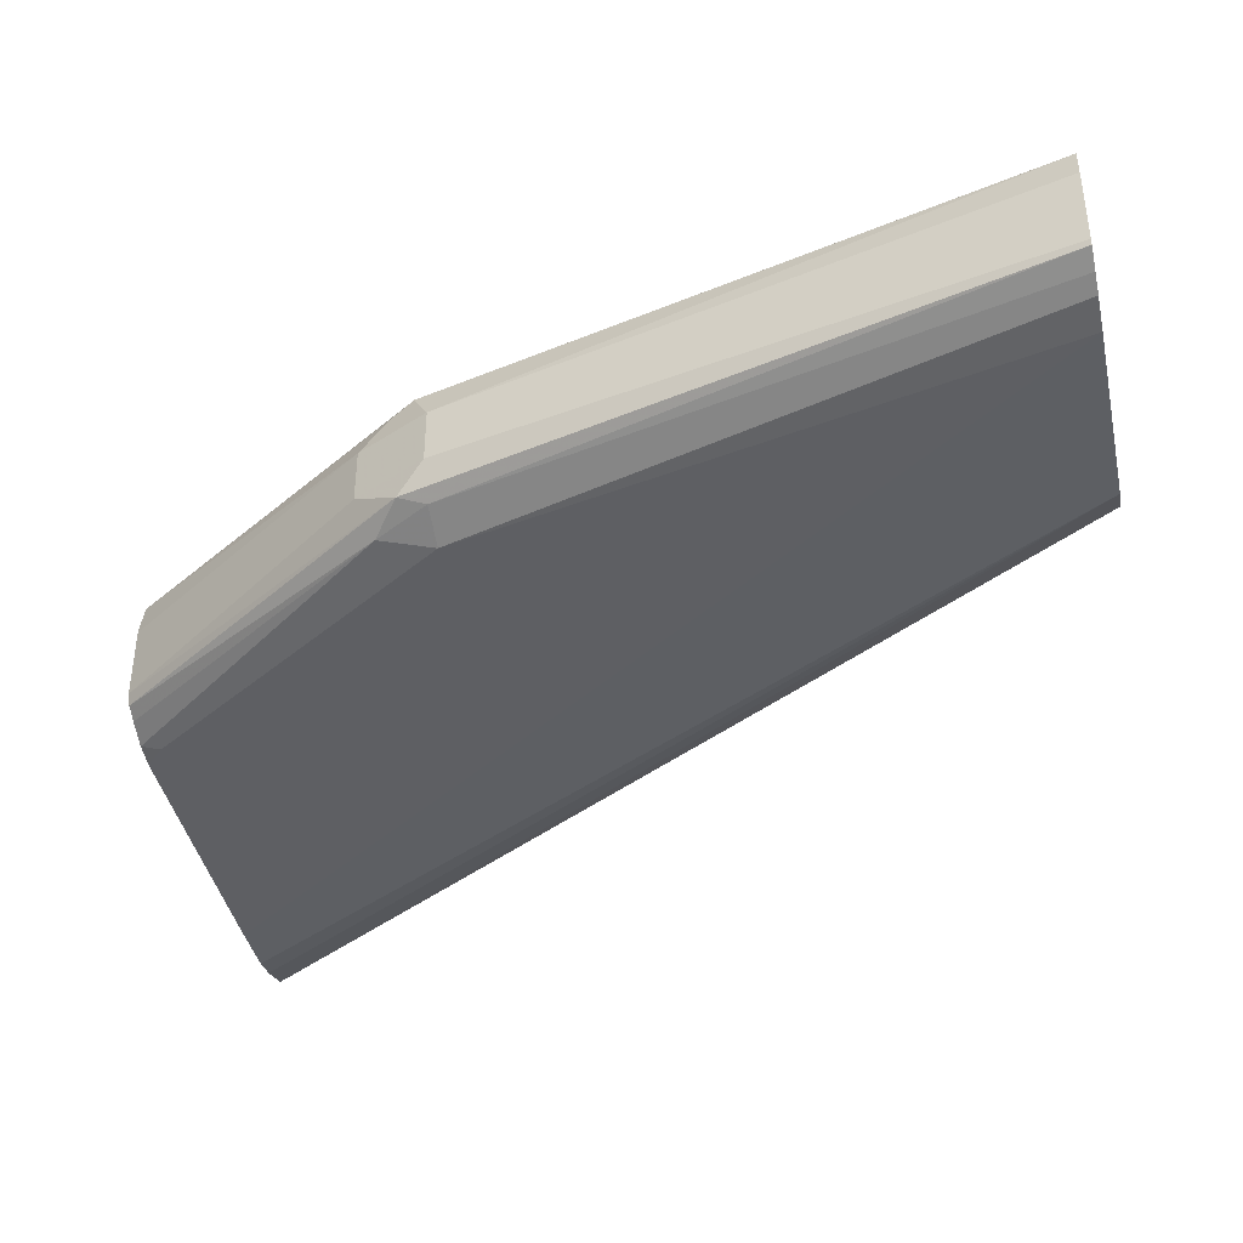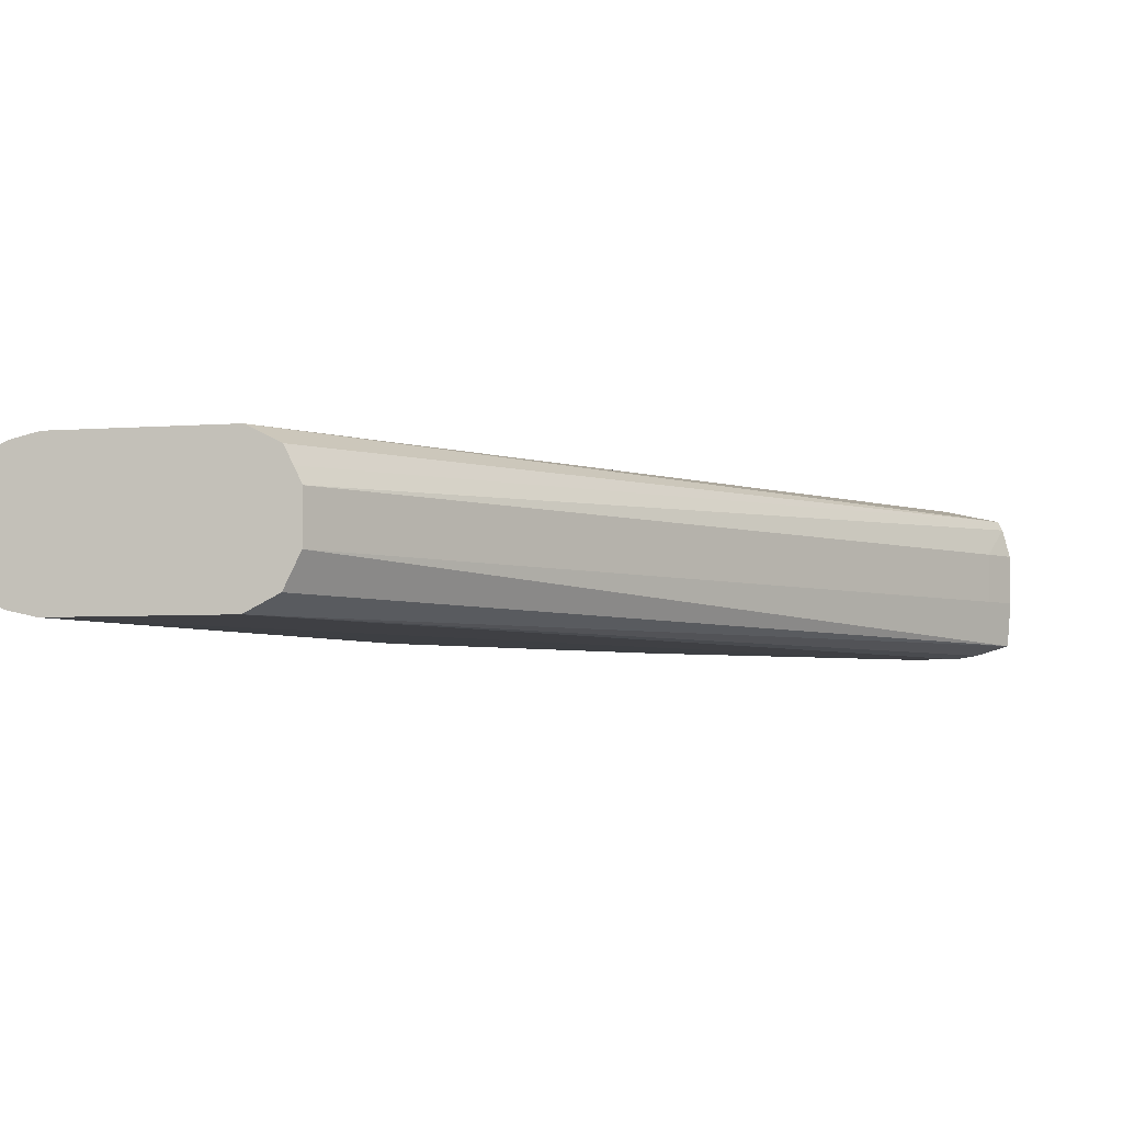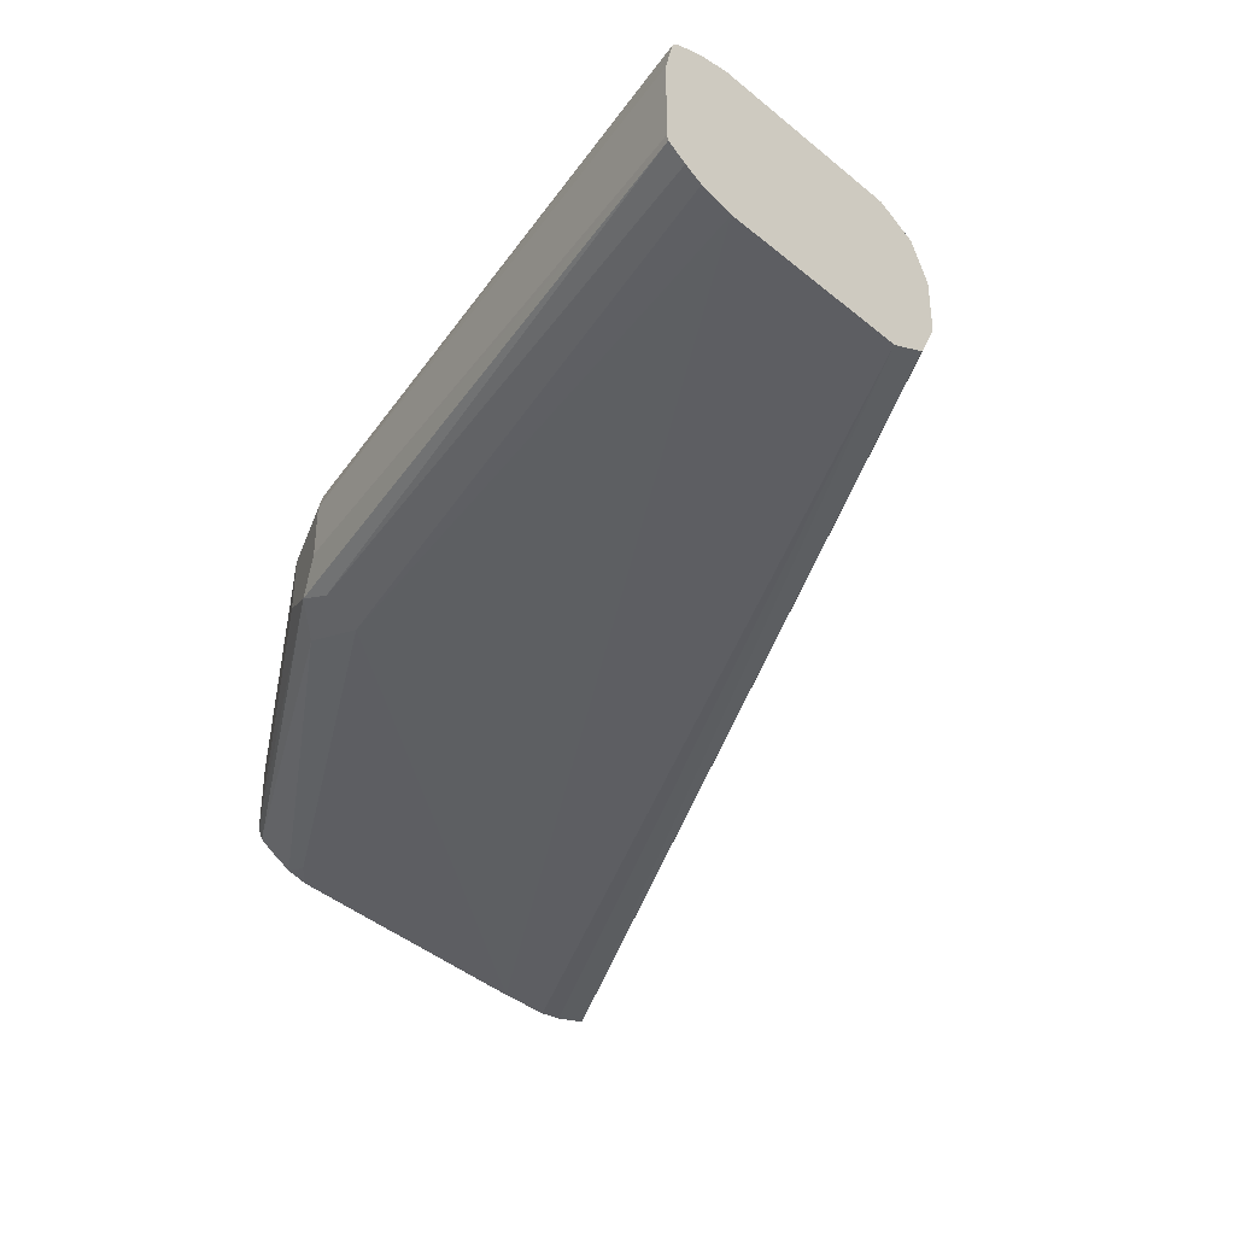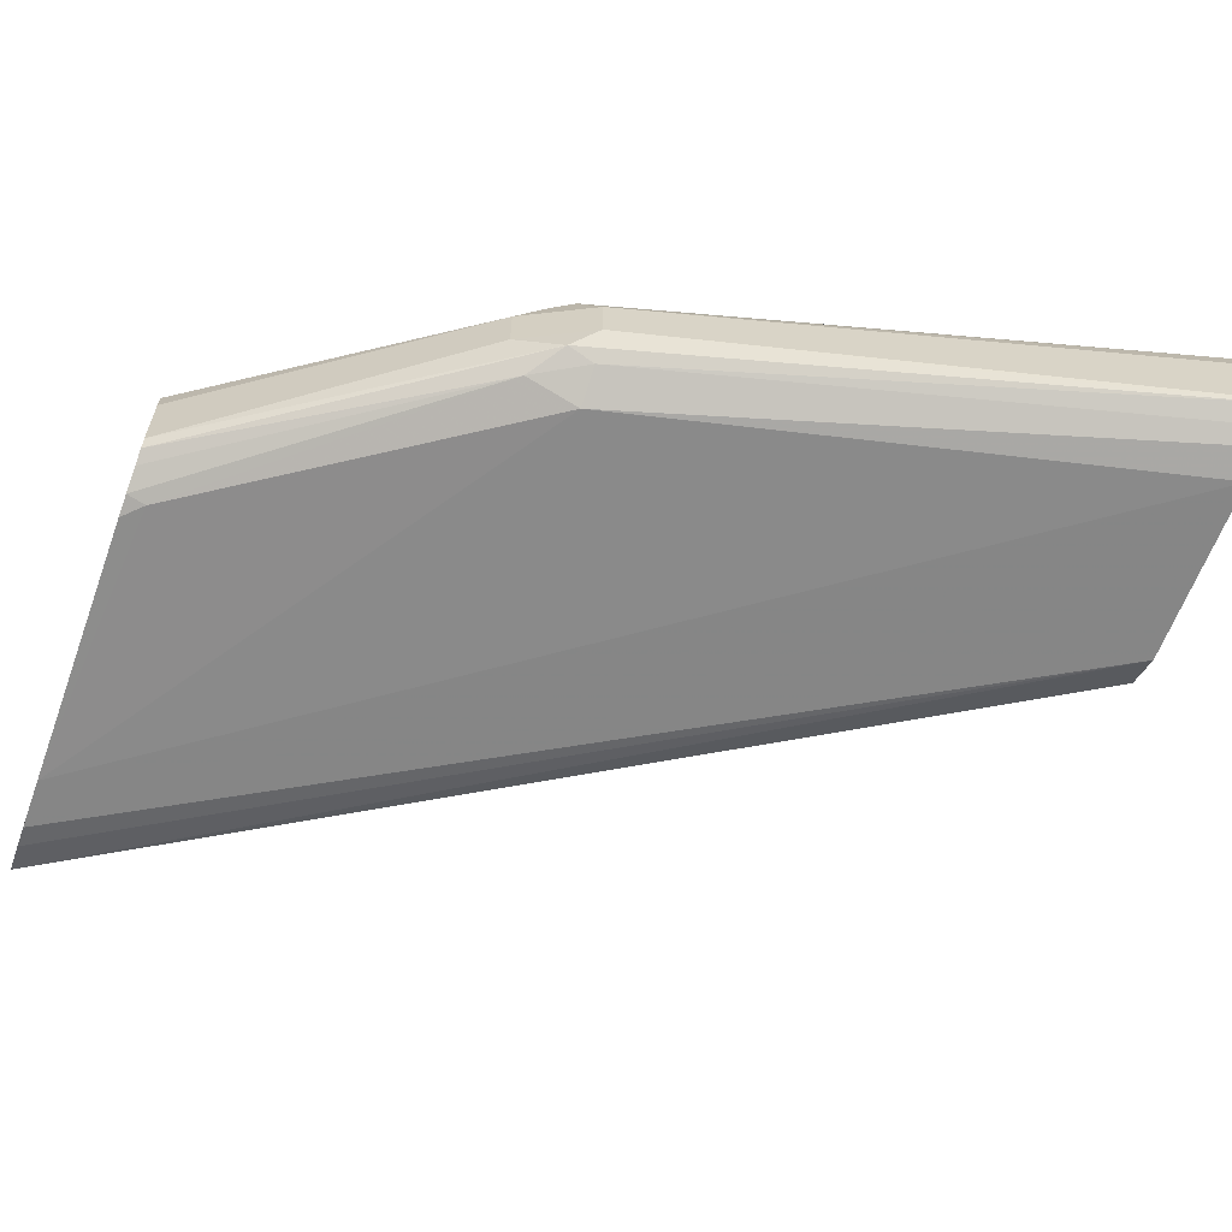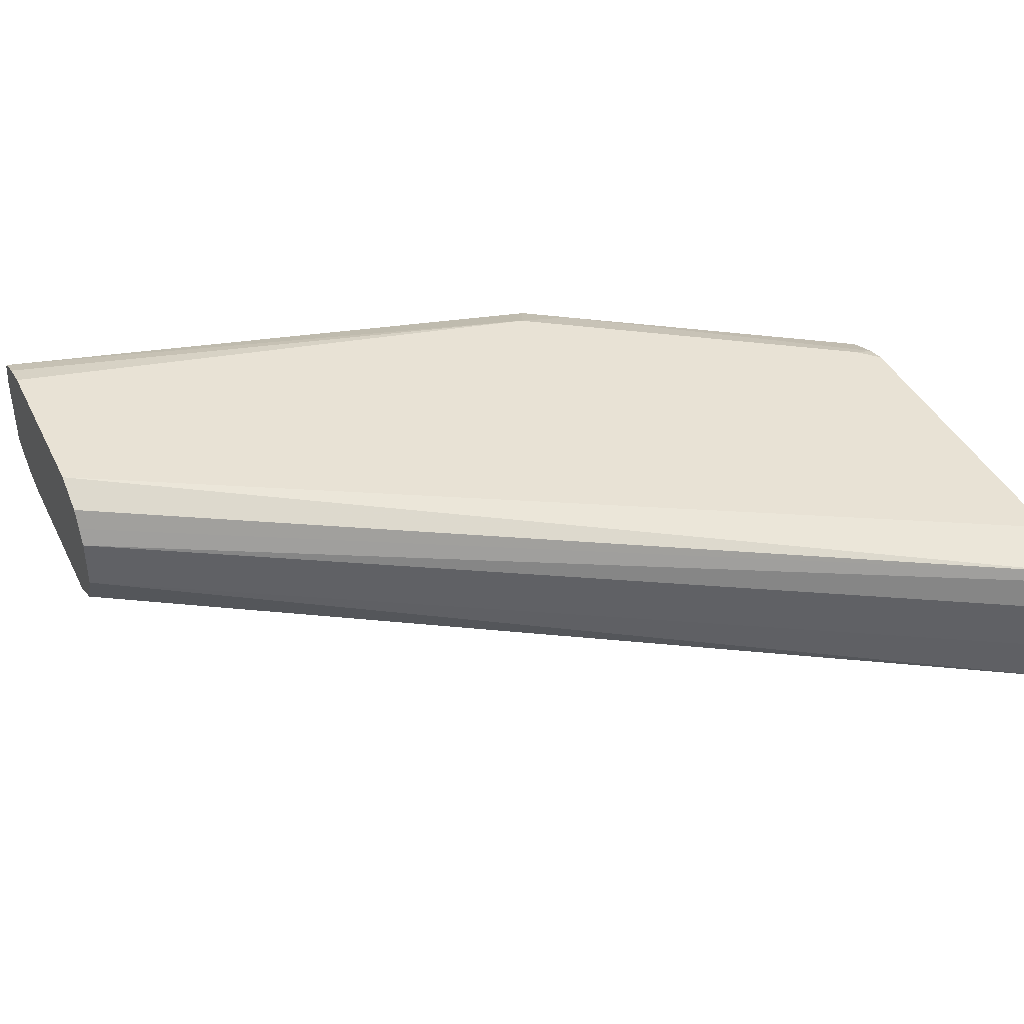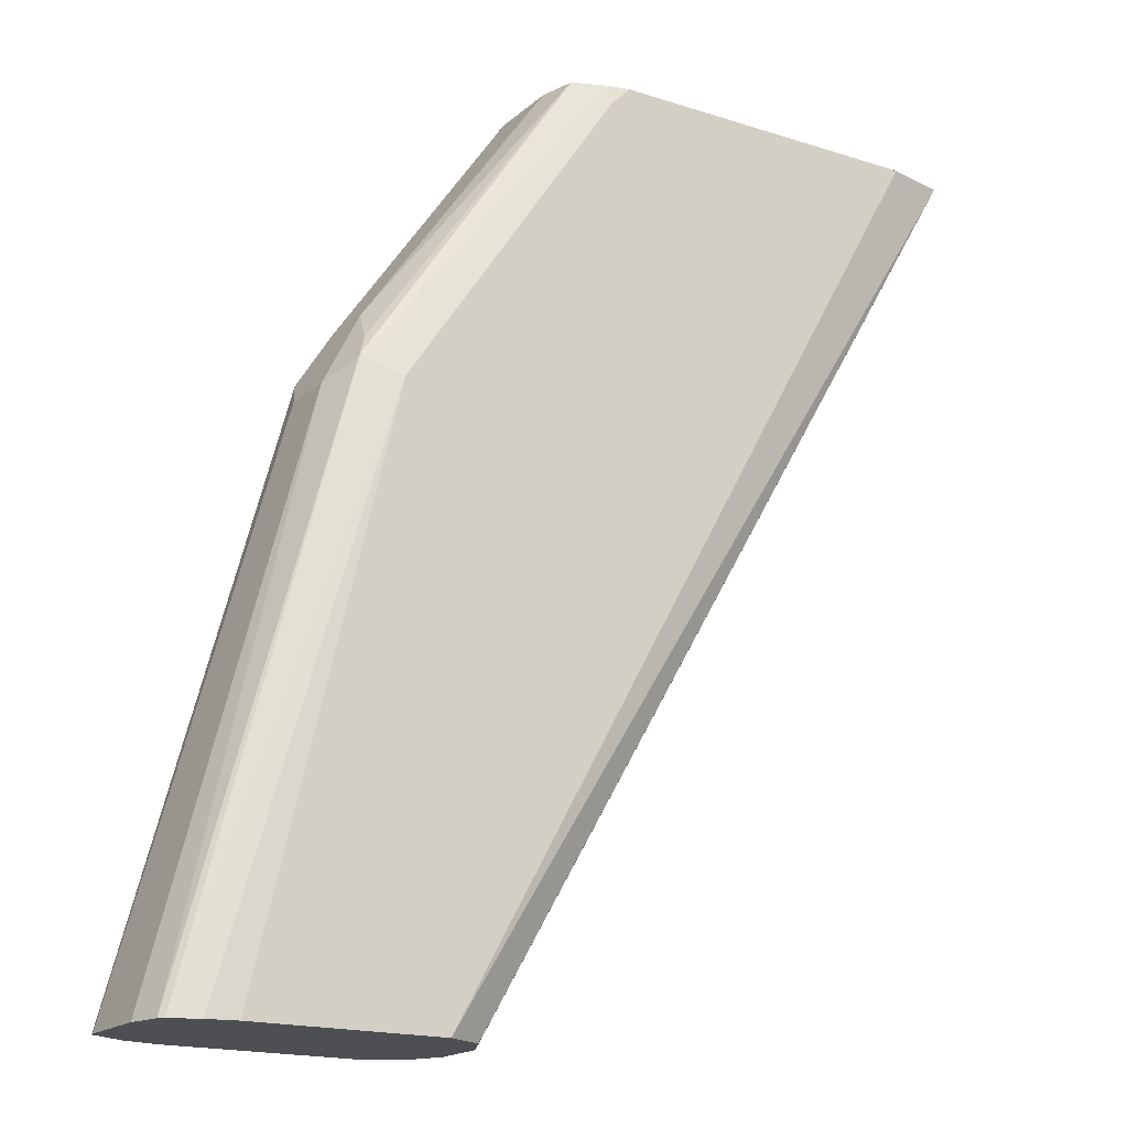
<metadata>
{"format":"obj","ext":"obj","renderer":"f3d","projection":"perspective","resolution":1024,"background":"white","views":[{"elev":-39.9,"azim":-77.7,"up":"+Z"},{"elev":-4.5,"azim":14.4,"up":"+Z"},{"elev":-38.7,"azim":-45.9,"up":"+Z"},{"elev":-62.1,"azim":-110.1,"up":"+Z"},{"elev":40.9,"azim":65.4,"up":"+Z"},{"elev":-17.9,"azim":-32.1,"up":"+Y"}]}
</metadata>
<code>
v -0.3023 -0.06366 0.105
v -0.3035 -0.06366 0.089
v -0.3023 -0.06366 0.1224
v -0.309 -0.07582 0.105
v -0.3149 -0.06366 0.08557
v -0.4723 -0.3581 0.105
v -0.4781 -0.3581 0.09329
v -0.4898 -0.3581 0.08746
v -0.3048 -0.06366 0.1324
v -0.309 -0.07582 0.1224
v -0.3229 -0.06366 0.08431
v -0.4723 -0.3581 0.1224
v -0.5505 -0.3581 0.08746
v -0.3064 -0.06366 0.1356
v -0.3404 -0.06366 0.08431
v -0.475 -0.3581 0.1279
v -0.5609 -0.3581 0.08977
v -0.5073 -0.1749 0.08746
v -0.3135 -0.06366 0.1371
v -0.4898 -0.3581 0.1399
v -0.4836 -0.3581 0.1368
v -0.4781 -0.3581 0.1341
v -0.4373 -0.06997 0.08746
v -0.431 -0.06366 0.08746
v -0.5664 -0.3581 0.09252
v -0.5189 -0.1749 0.09329
v -0.5094 -0.1574 0.09184
v -0.3261 -0.06366 0.1399
v -0.5505 -0.3581 0.1399
v -0.4381 -0.06366 0.08904
v -0.5722 -0.3581 0.09595
v -0.5204 -0.1662 0.09621
v -0.45 -0.06366 0.09539
v -0.4455 -0.06366 0.09277
v -0.431 -0.06366 0.1399
v -0.5597 -0.3581 0.1379
v -0.5073 -0.1749 0.1399
v -0.5726 -0.3581 0.09774
v -0.5248 -0.1749 0.105
v -0.5131 -0.1516 0.105
v -0.4516 -0.06366 0.09865
v -0.4373 -0.06366 0.1385
v -0.4373 -0.06997 0.1399
v -0.5685 -0.3581 0.1345
v -0.5073 -0.1552 0.1356
v -0.5189 -0.1691 0.1341
v -0.5726 -0.3581 0.1224
v -0.5248 -0.1749 0.1224
v -0.5131 -0.1516 0.1224
v -0.4516 -0.06366 0.1224
v -0.4485 -0.06366 0.1342
v -0.57 -0.3581 0.1327
v -0.516 -0.1618 0.1312
v -0.4489 -0.06415 0.1341
v -0.4487 -0.06366 0.1339
f 23 27 30
f 25 31 26
f 26 32 27
f 26 31 32
f 31 39 32
f 27 33 34
f 27 34 30
f 29 37 36
f 31 38 39
f 27 32 33
f 23 30 24
f 14 21 22
f 20 43 37
f 20 35 43
f 20 28 35
f 19 28 20
f 18 25 26
f 18 27 23
f 18 26 27
f 17 25 18
f 15 18 23
f 15 23 24
f 14 22 16
f 32 39 40
f 20 37 29
f 32 40 41
f 40 50 41
f 35 42 43
f 49 55 50
f 49 53 55
f 48 53 49
f 47 52 48
f 46 55 53
f 46 54 55
f 46 51 54
f 46 48 52
f 46 53 48
f 45 51 46
f 51 55 54
f 44 46 52
f 42 51 45
f 40 49 50
f 39 49 40
f 39 48 49
f 38 48 39
f 38 47 48
f 37 46 44
f 37 45 46
f 37 42 45
f 37 43 42
f 36 37 44
f 32 41 33
f 14 20 21
f 1 55 51
f 13 18 15
f 2 7 8
f 2 6 7
f 2 4 6
f 1 4 2
f 1 10 4
f 1 3 10
f 1 9 3
f 1 14 9
f 1 19 14
f 1 35 28
f 1 42 35
f 1 51 42
f 1 50 55
f 1 41 50
f 1 33 41
f 1 34 33
f 1 30 34
f 1 24 30
f 1 15 24
f 1 11 15
f 1 5 11
f 1 2 5
f 14 19 20
f 2 8 5
f 3 9 10
f 1 28 19
f 4 12 6
f 13 17 18
f 4 10 12
f 12 14 16
f 9 12 10
f 9 14 12
f 8 15 11
f 8 13 15
f 6 8 7
f 6 17 13
f 6 25 17
f 6 31 25
f 6 38 31
f 6 13 8
f 6 52 47
f 5 8 11
f 6 47 38
f 6 16 22
f 6 22 21
f 6 21 20
f 6 12 16
f 6 29 36
f 6 36 44
f 6 44 52
f 6 20 29

</code>
